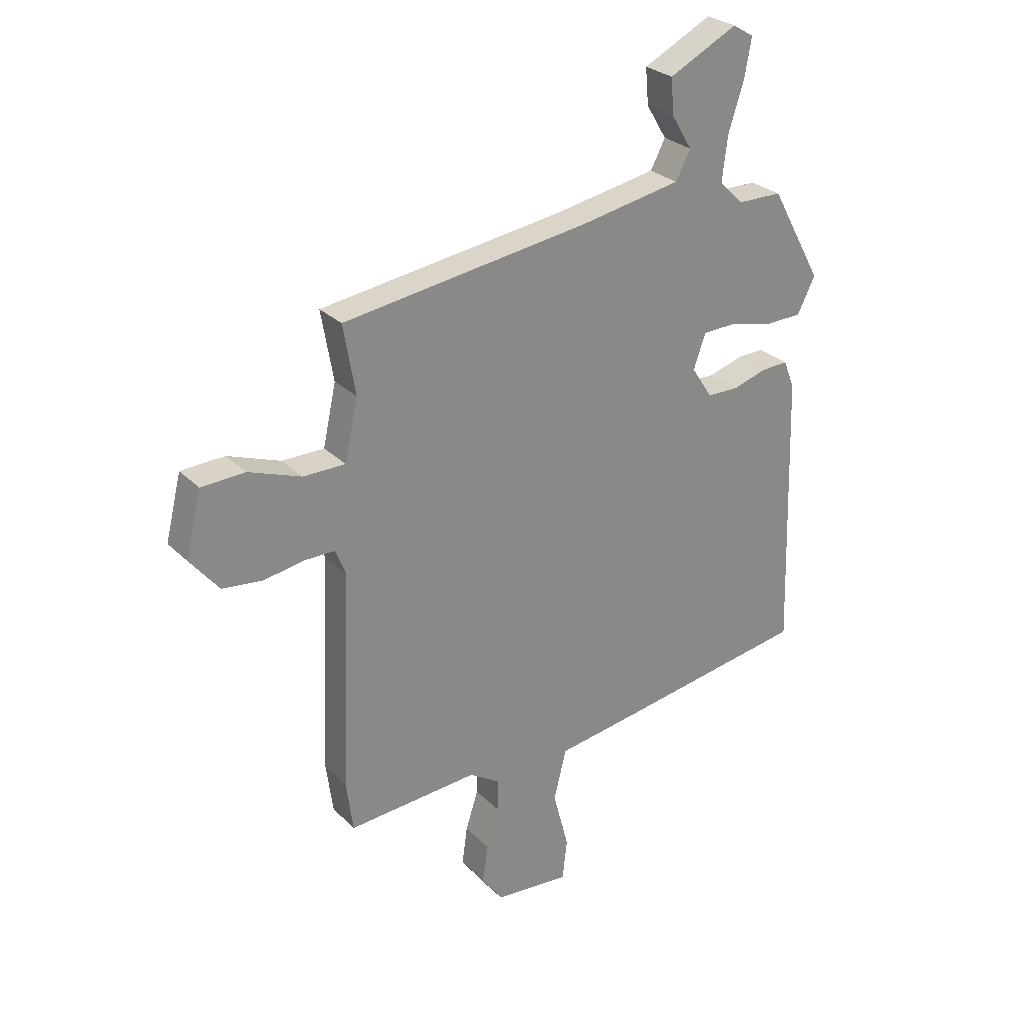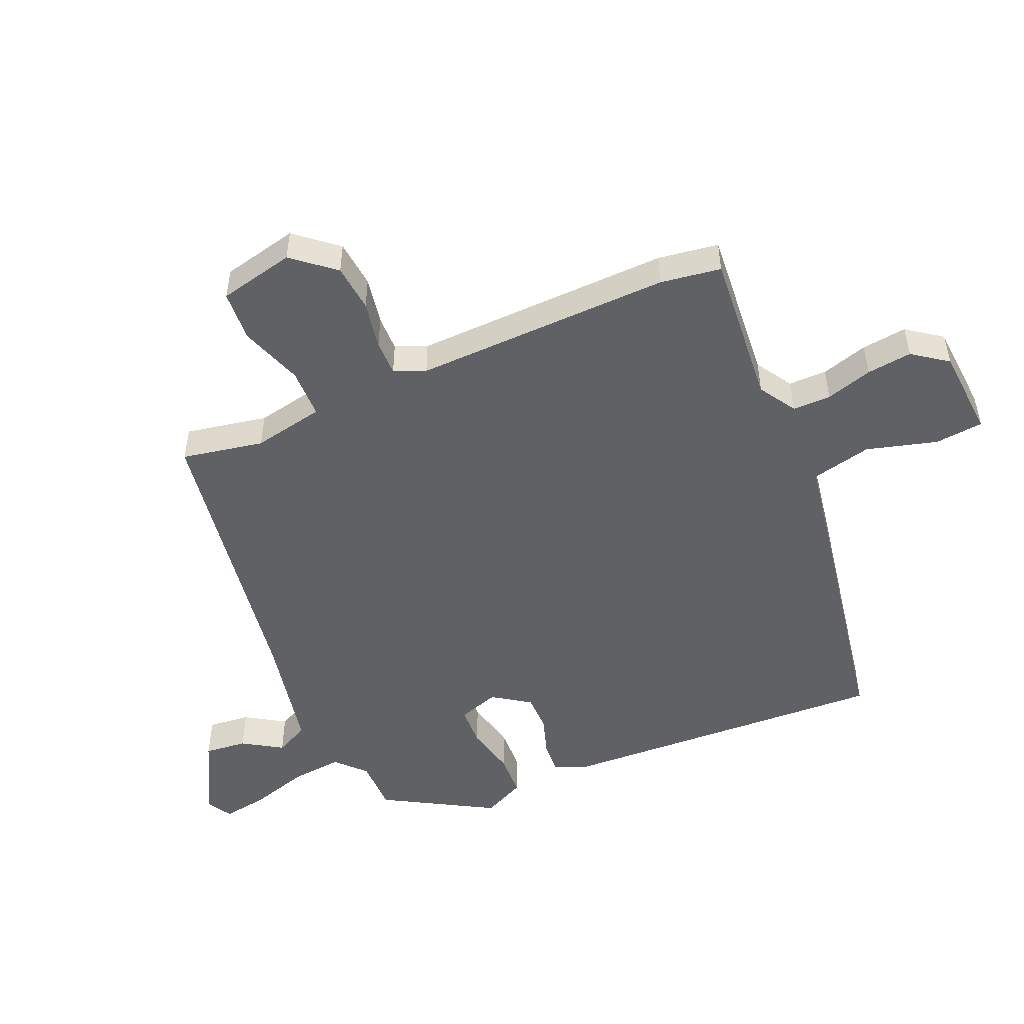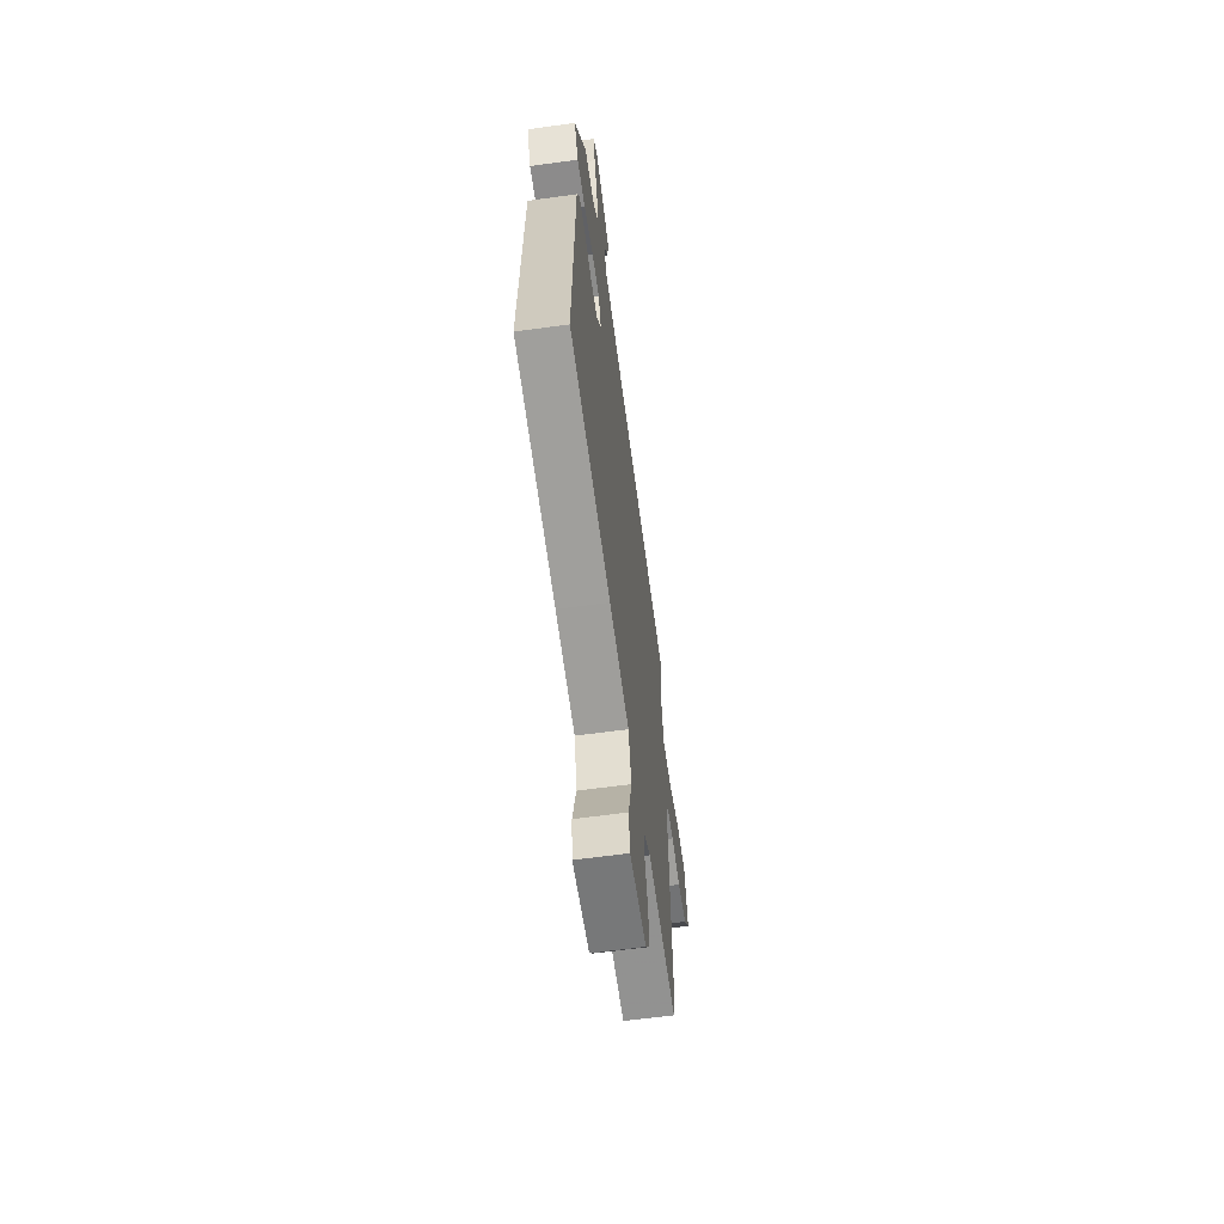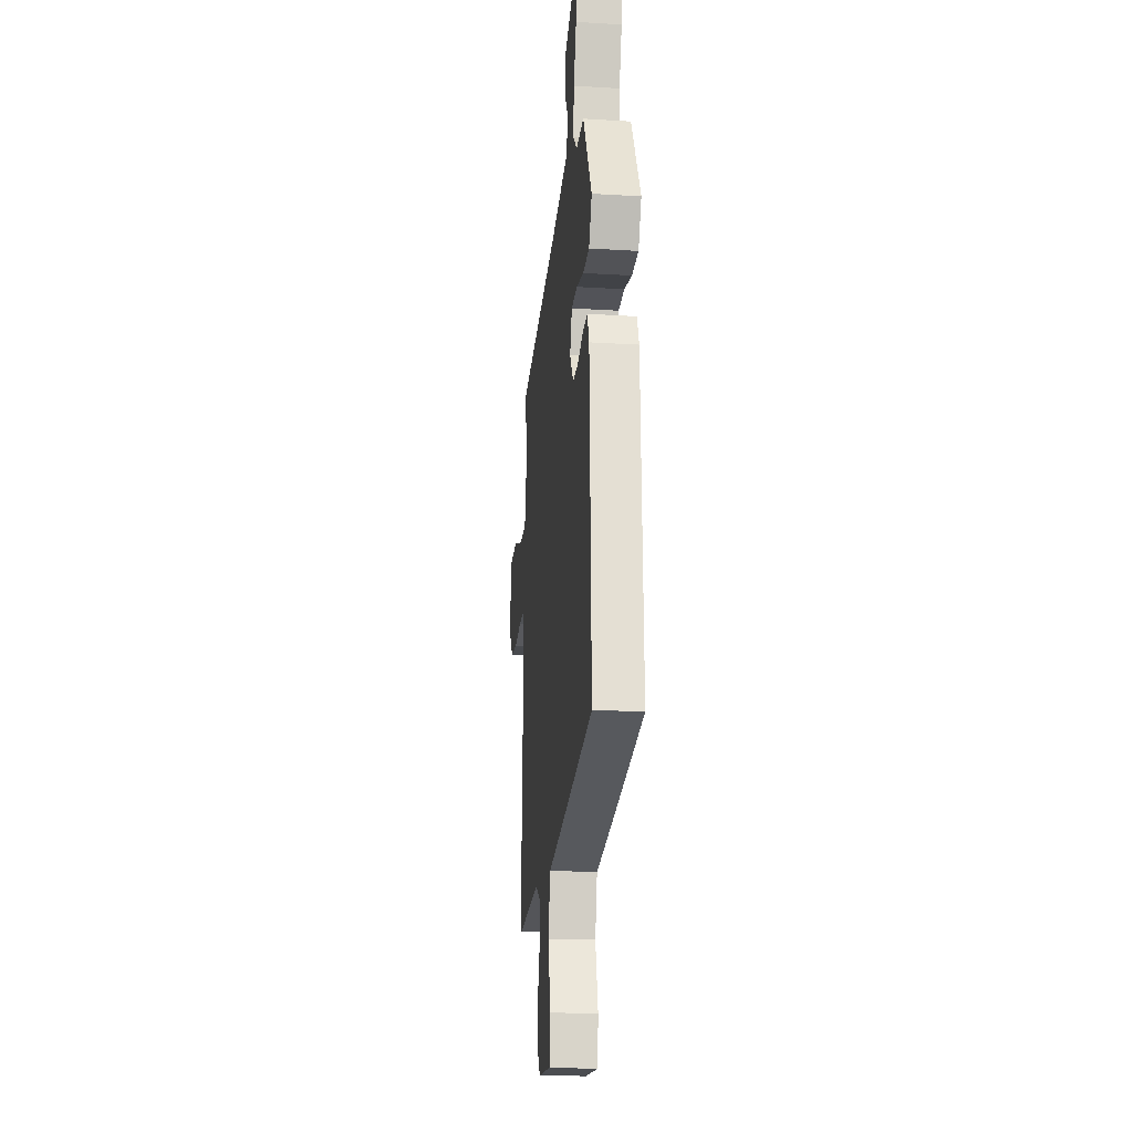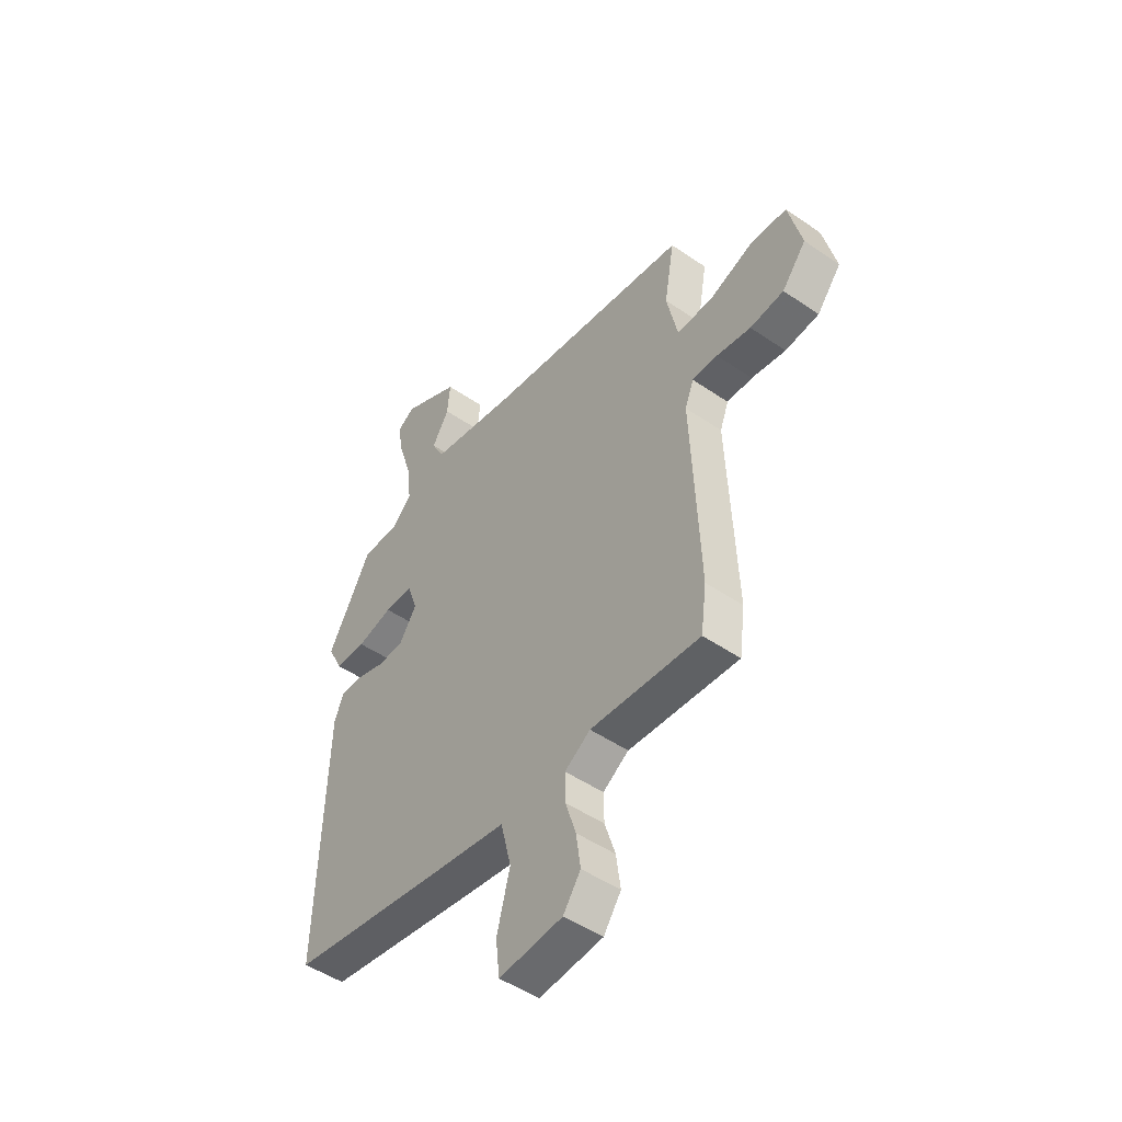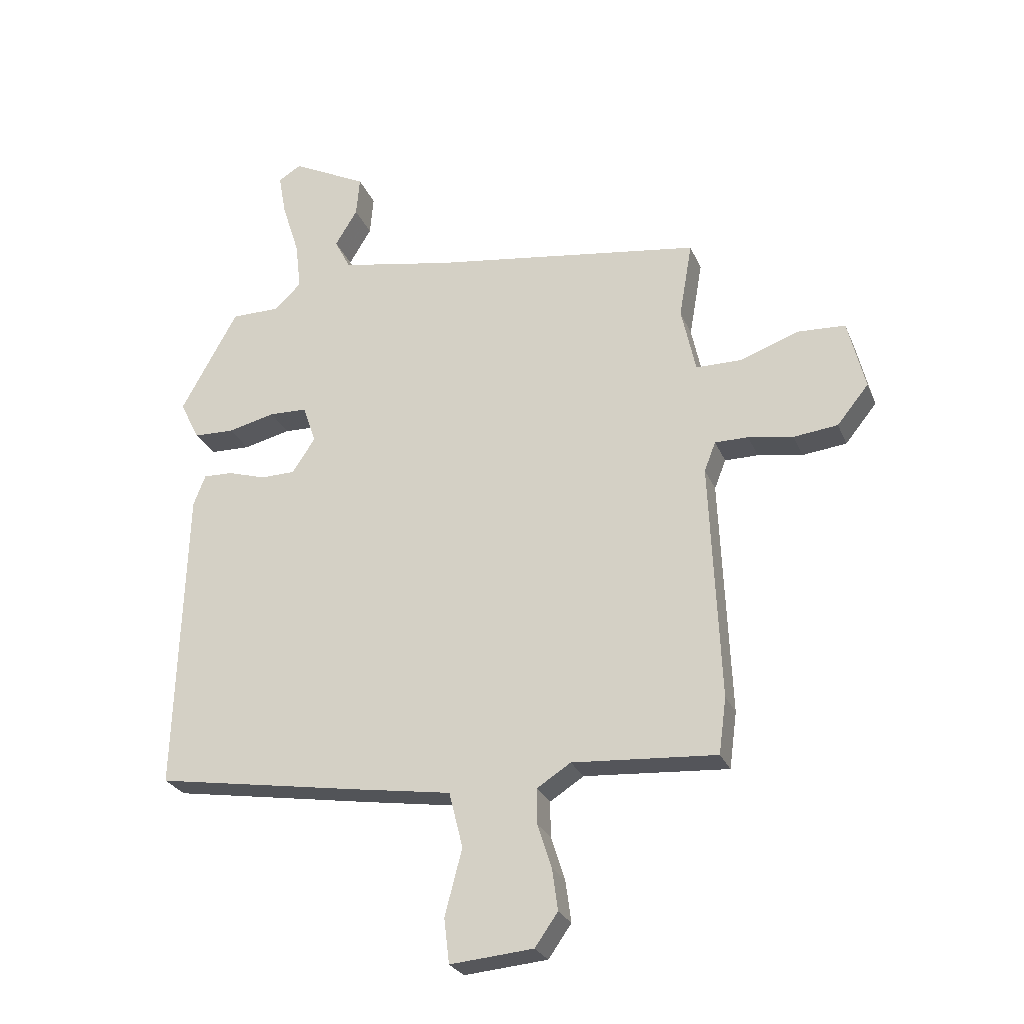
<metadata>
{"format":"obj","ext":"obj","renderer":"f3d","projection":"perspective","resolution":1024,"background":"white","views":[{"elev":27.6,"azim":145.5,"up":"+Z"},{"elev":-50.2,"azim":112.4,"up":"+Y"},{"elev":-62.4,"azim":-82.1,"up":"+Z"},{"elev":-20.8,"azim":-96.2,"up":"+Z"},{"elev":-48.7,"azim":52.6,"up":"+Z"},{"elev":-26.3,"azim":19.1,"up":"+Z"}]}
</metadata>
<code>
v 0.509 0.07 -0.432
v 0.496 0.07 -0.53
v 0.245 0.07 -0.513
v 0.186 0.07 -0.551
v 0.187 0.07 -0.613
v 0.211 0.07 -0.688
v 0.221 0.07 -0.761
v 0.181 0.07 -0.818
v 0.036 0.07 -0.831
v 0.027 0.07 -0.753
v 0.057 0.07 -0.638
v 0.033 0.07 -0.541
v -0.139 0.07 -0.515
v -0.497 0.07 -0.458
v -0.48 0.07 0.079
v -0.459 0.07 0.133
v -0.407 0.07 0.131
v -0.342 0.07 0.111
v -0.281 0.07 0.112
v -0.241 0.07 0.173
v -0.264 0.07 0.239
v -0.33 0.07 0.241
v -0.412 0.07 0.221
v -0.483 0.07 0.223
v -0.517 0.07 0.291
v -0.418 0.07 0.47
v -0.332 0.07 0.471
v -0.286 0.07 0.516
v -0.296 0.07 0.6
v -0.326 0.07 0.694
v -0.339 0.07 0.767
v -0.299 0.07 0.791
v -0.168 0.07 0.725
v -0.174 0.07 0.656
v -0.213 0.07 0.592
v -0.185 0.07 0.538
v 0.011 0.07 0.502
v 0.482 0.07 0.436
v 0.459 0.07 0.303
v 0.484 0.07 0.188
v 0.565 0.07 0.188
v 0.666 0.07 0.225
v 0.749 0.07 0.221
v 0.779 0.07 0.099
v 0.724 0.07 0.031
v 0.647 0.07 0.022
v 0.569 0.07 0.035
v 0.511 0.07 0.035
v 0.491 0.07 -0.016
v 0.509 0 -0.432
v 0.496 0 -0.53
v 0.245 0 -0.513
v 0.186 0 -0.551
v 0.187 0 -0.613
v 0.211 0 -0.688
v 0.221 0 -0.761
v 0.181 0 -0.818
v 0.036 0 -0.831
v 0.027 0 -0.753
v 0.057 0 -0.638
v 0.033 0 -0.541
v -0.139 0 -0.515
v -0.497 0 -0.458
v -0.48 0 0.079
v -0.459 0 0.133
v -0.407 0 0.131
v -0.342 0 0.111
v -0.281 0 0.112
v -0.241 0 0.173
v -0.264 0 0.239
v -0.33 0 0.241
v -0.412 0 0.221
v -0.483 0 0.223
v -0.517 0 0.291
v -0.418 0 0.47
v -0.332 0 0.471
v -0.286 0 0.516
v -0.296 0 0.6
v -0.326 0 0.694
v -0.339 0 0.767
v -0.299 0 0.791
v -0.168 0 0.725
v -0.174 0 0.656
v -0.213 0 0.592
v -0.185 0 0.538
v 0.011 0 0.502
v 0.482 0 0.436
v 0.459 0 0.303
v 0.484 0 0.188
v 0.565 0 0.188
v 0.666 0 0.225
v 0.749 0 0.221
v 0.779 0 0.099
v 0.724 0 0.031
v 0.647 0 0.022
v 0.569 0 0.035
v 0.511 0 0.035
v 0.491 0 -0.016
f 45 46 47
f 44 45 47
f 43 44 47
f 42 43 47
f 41 42 47
f 40 41 47 48
f 39 40 48 49
f 37 38 39
f 1 2 3
f 49 1 3
f 39 49 3
f 37 39 3
f 36 37 3
f 33 34 35
f 32 33 35
f 31 32 35
f 30 31 35
f 29 30 35
f 36 3 4
f 35 36 4
f 29 35 4
f 28 29 4
f 25 26 27
f 24 25 27
f 23 24 27
f 22 23 27
f 21 22 27 28
f 16 17 18
f 15 16 18
f 14 15 18
f 13 14 18
f 12 13 18
f 12 18 19
f 9 10 11
f 8 9 11
f 7 8 11
f 6 7 11
f 5 6 11
f 5 11 12
f 4 5 12
f 28 4 12
f 21 28 12
f 20 21 12
f 12 19 20
f 96 95 94
f 96 94 93
f 96 93 92
f 96 92 91
f 96 91 90
f 97 96 90 89
f 98 97 89 88
f 88 87 86
f 52 51 50
f 52 50 98
f 52 98 88
f 52 88 86
f 52 86 85
f 84 83 82
f 84 82 81
f 84 81 80
f 84 80 79
f 84 79 78
f 53 52 85
f 53 85 84
f 53 84 78
f 53 78 77
f 76 75 74
f 76 74 73
f 76 73 72
f 76 72 71
f 77 76 71 70
f 67 66 65
f 67 65 64
f 67 64 63
f 67 63 62
f 67 62 61
f 68 67 61
f 60 59 58
f 60 58 57
f 60 57 56
f 60 56 55
f 60 55 54
f 61 60 54
f 61 54 53
f 61 53 77
f 61 77 70
f 61 70 69
f 69 68 61
f 1 50 51 2
f 2 51 52 3
f 3 52 53 4
f 4 53 54 5
f 5 54 55 6
f 6 55 56 7
f 7 56 57 8
f 8 57 58 9
f 9 58 59 10
f 10 59 60 11
f 11 60 61 12
f 12 61 62 13
f 13 62 63 14
f 14 63 64 15
f 15 64 65 16
f 16 65 66 17
f 17 66 67 18
f 18 67 68 19
f 19 68 69 20
f 20 69 70 21
f 21 70 71 22
f 22 71 72 23
f 23 72 73 24
f 24 73 74 25
f 25 74 75 26
f 26 75 76 27
f 27 76 77 28
f 28 77 78 29
f 29 78 79 30
f 30 79 80 31
f 31 80 81 32
f 32 81 82 33
f 33 82 83 34
f 34 83 84 35
f 35 84 85 36
f 36 85 86 37
f 37 86 87 38
f 38 87 88 39
f 39 88 89 40
f 40 89 90 41
f 41 90 91 42
f 42 91 92 43
f 43 92 93 44
f 44 93 94 45
f 45 94 95 46
f 46 95 96 47
f 47 96 97 48
f 48 97 98 49
f 49 98 50 1

</code>
